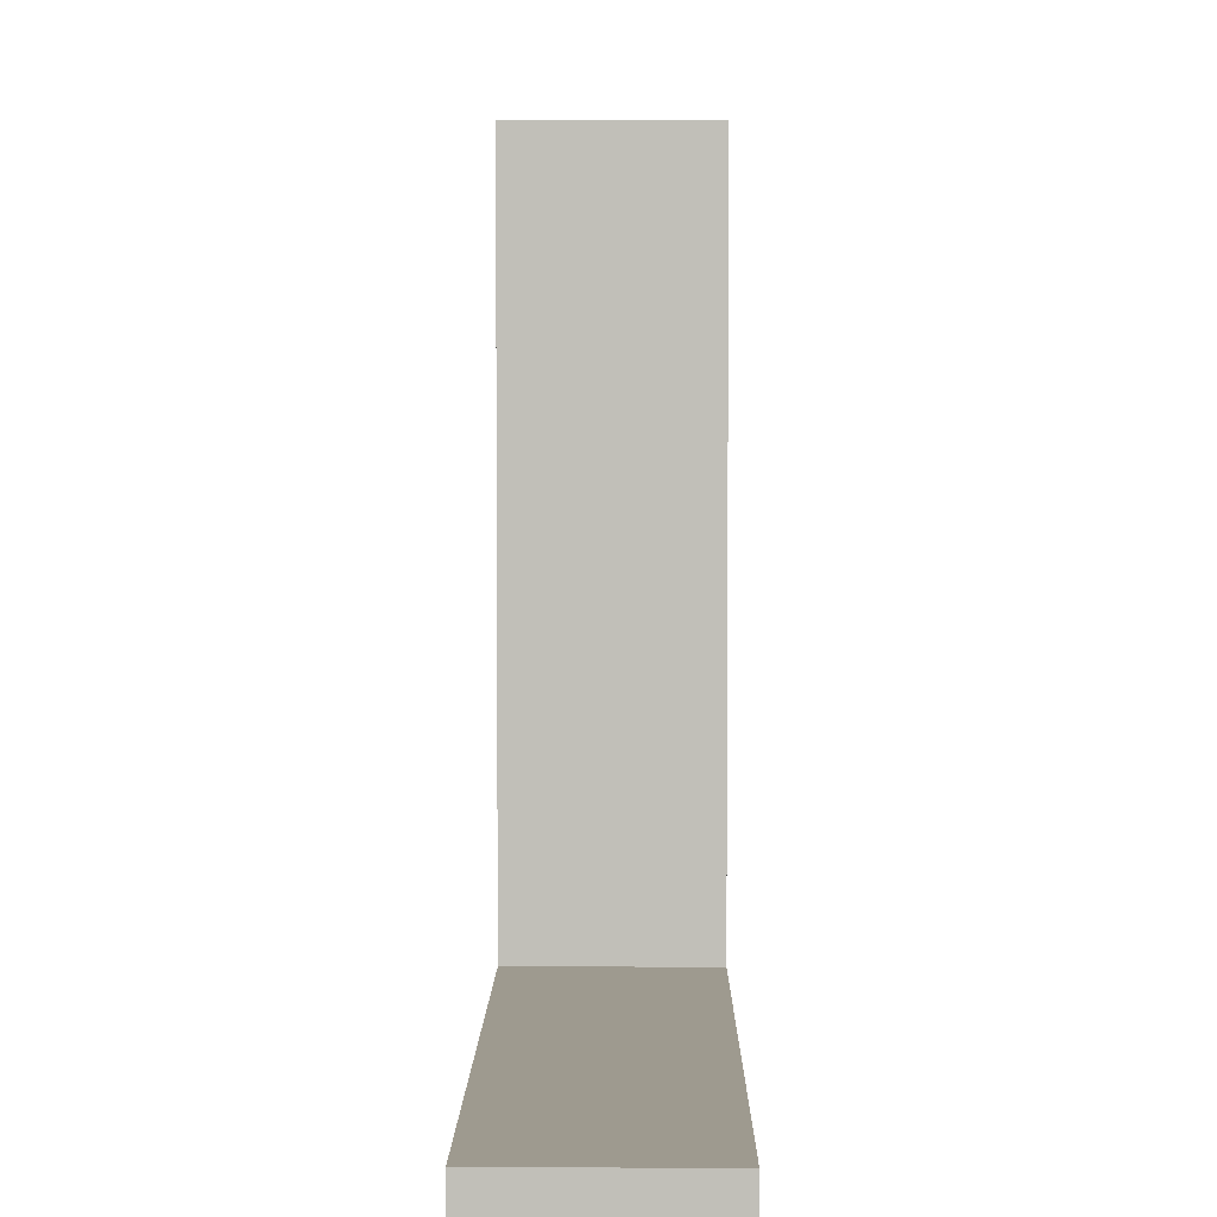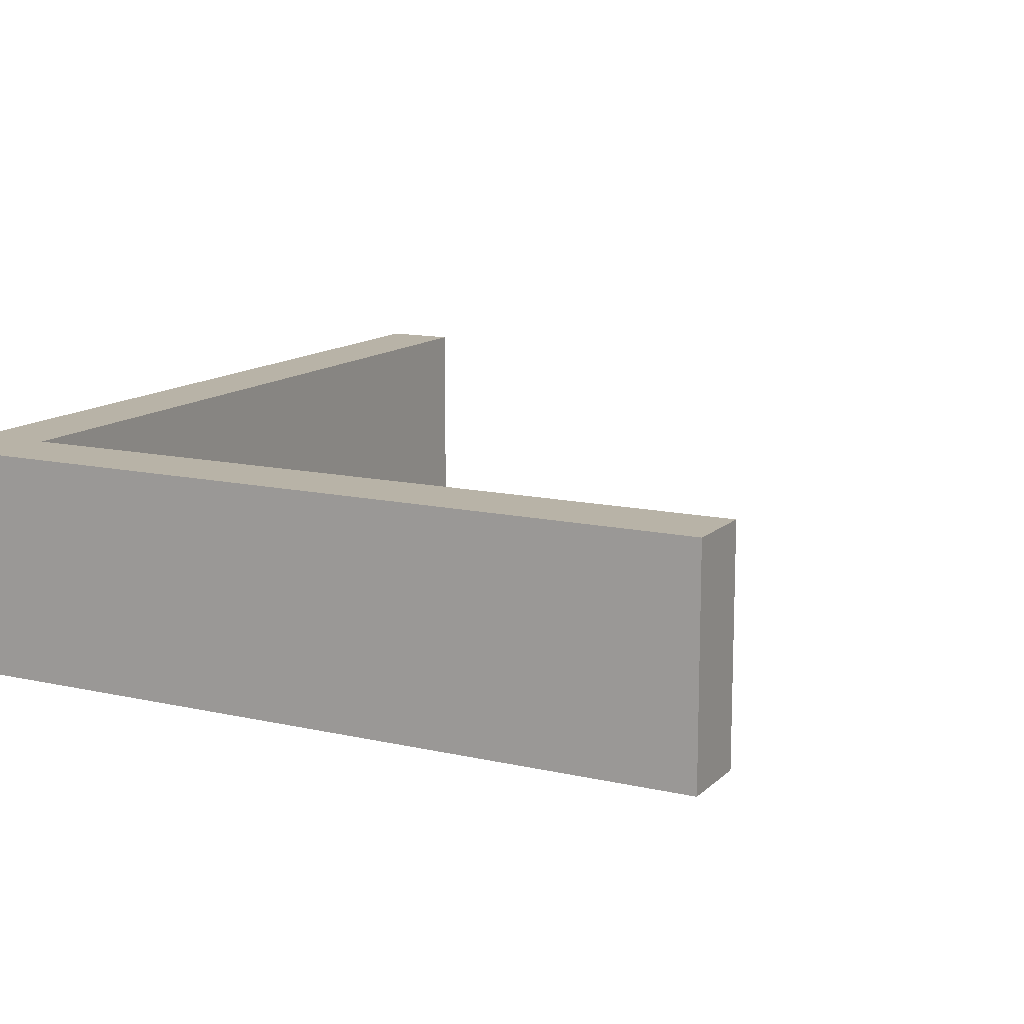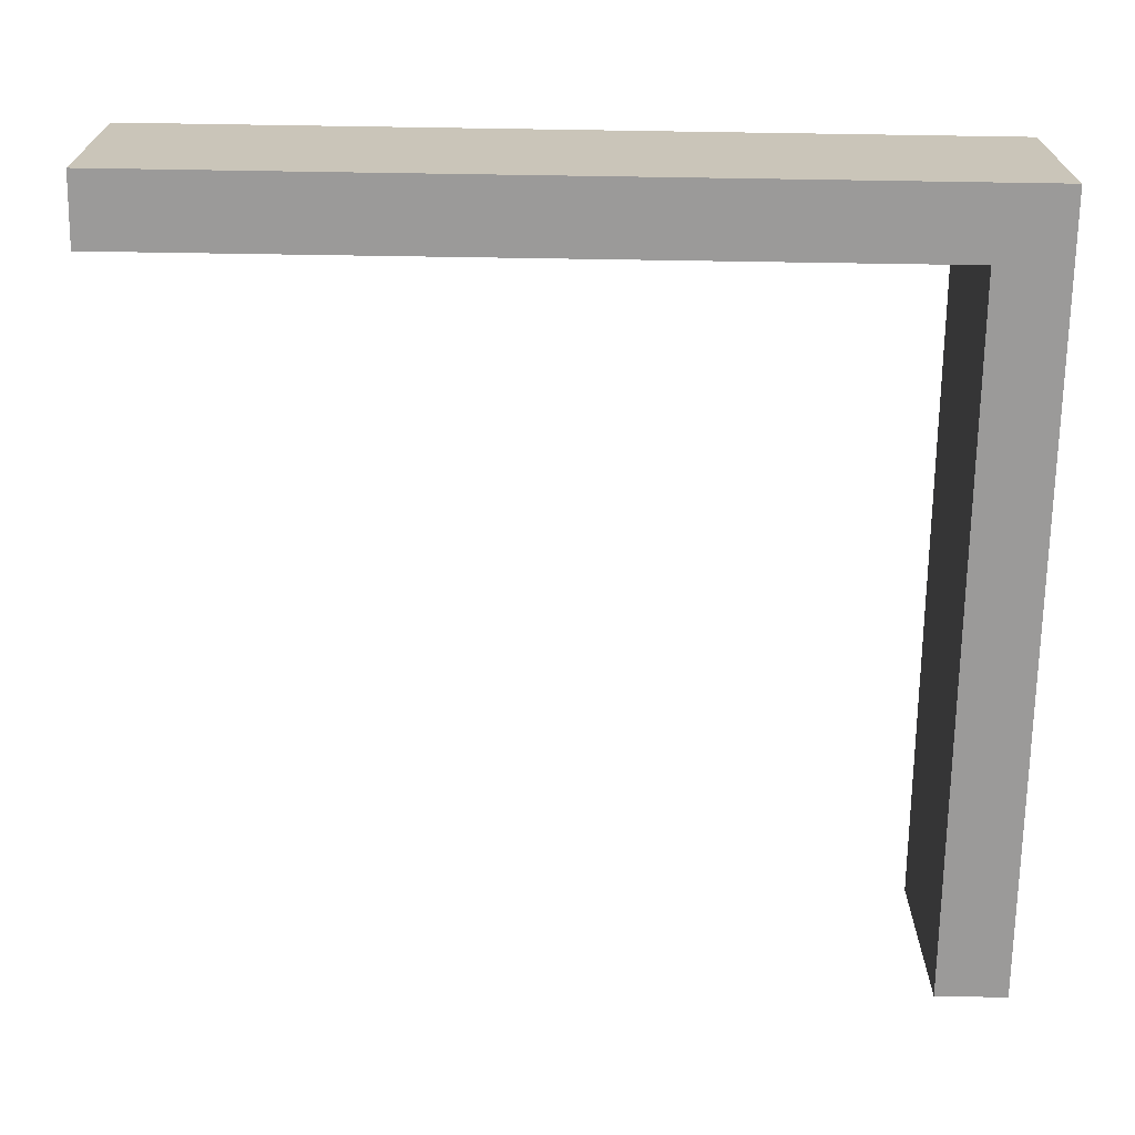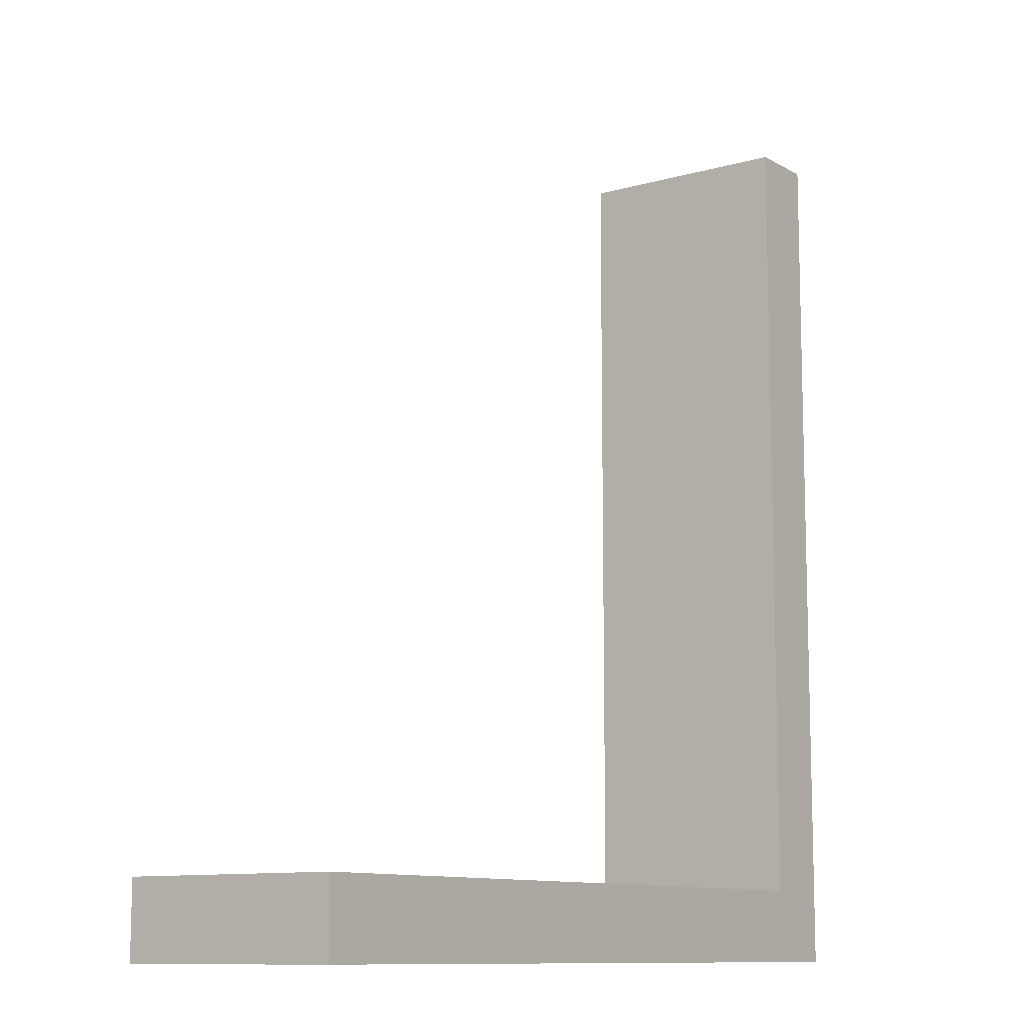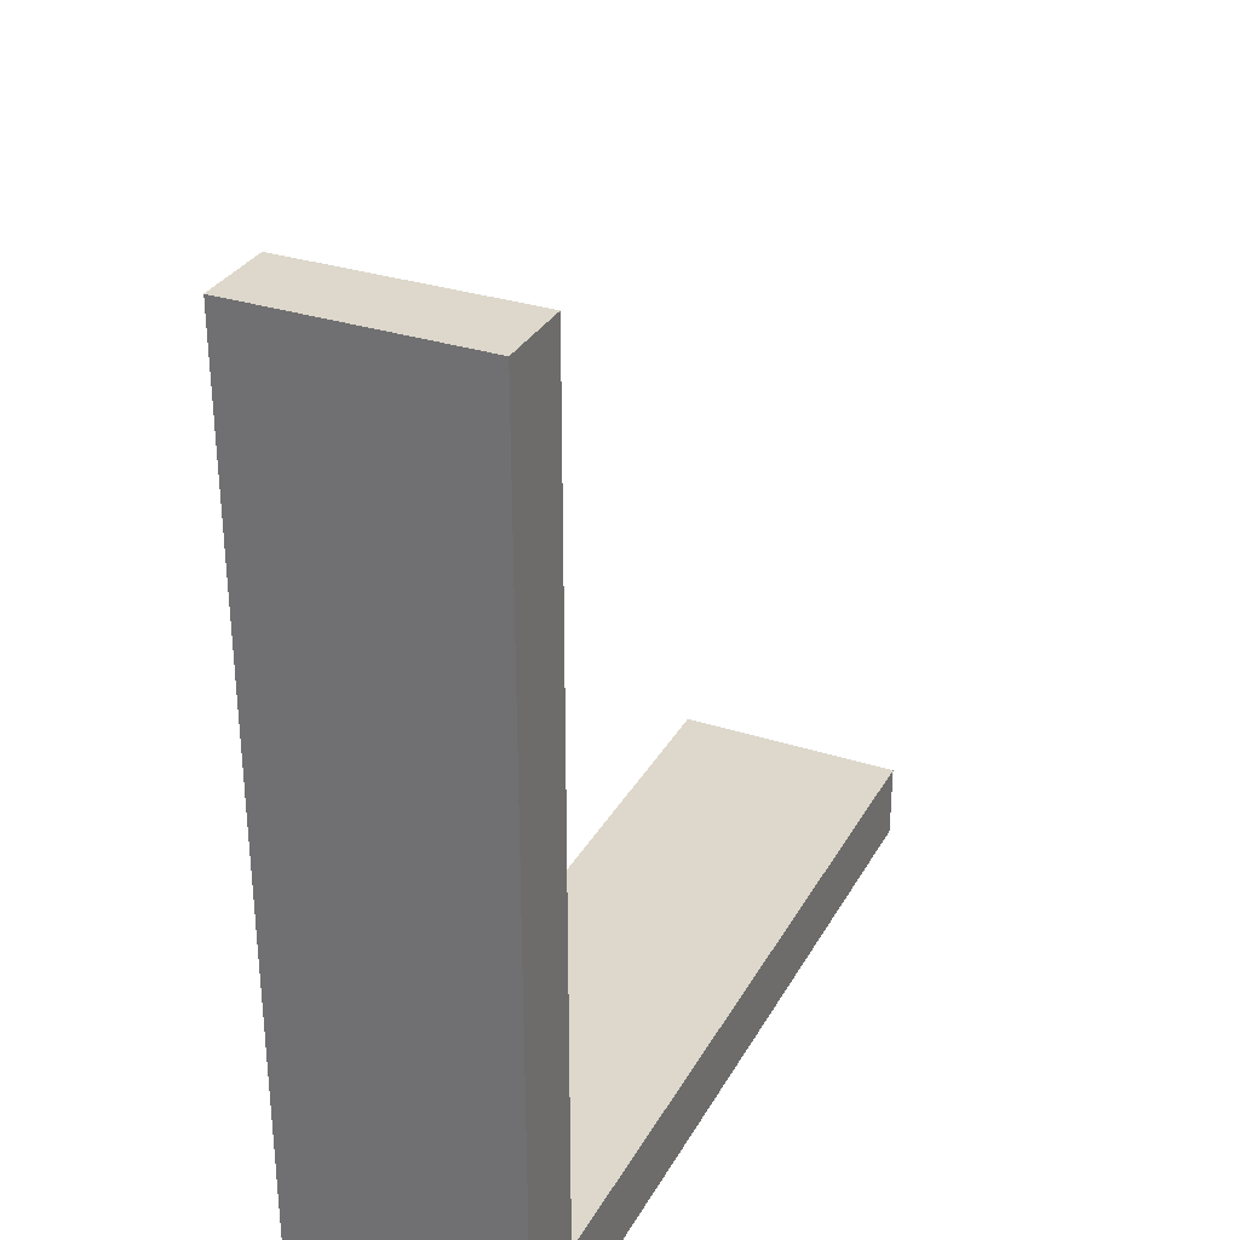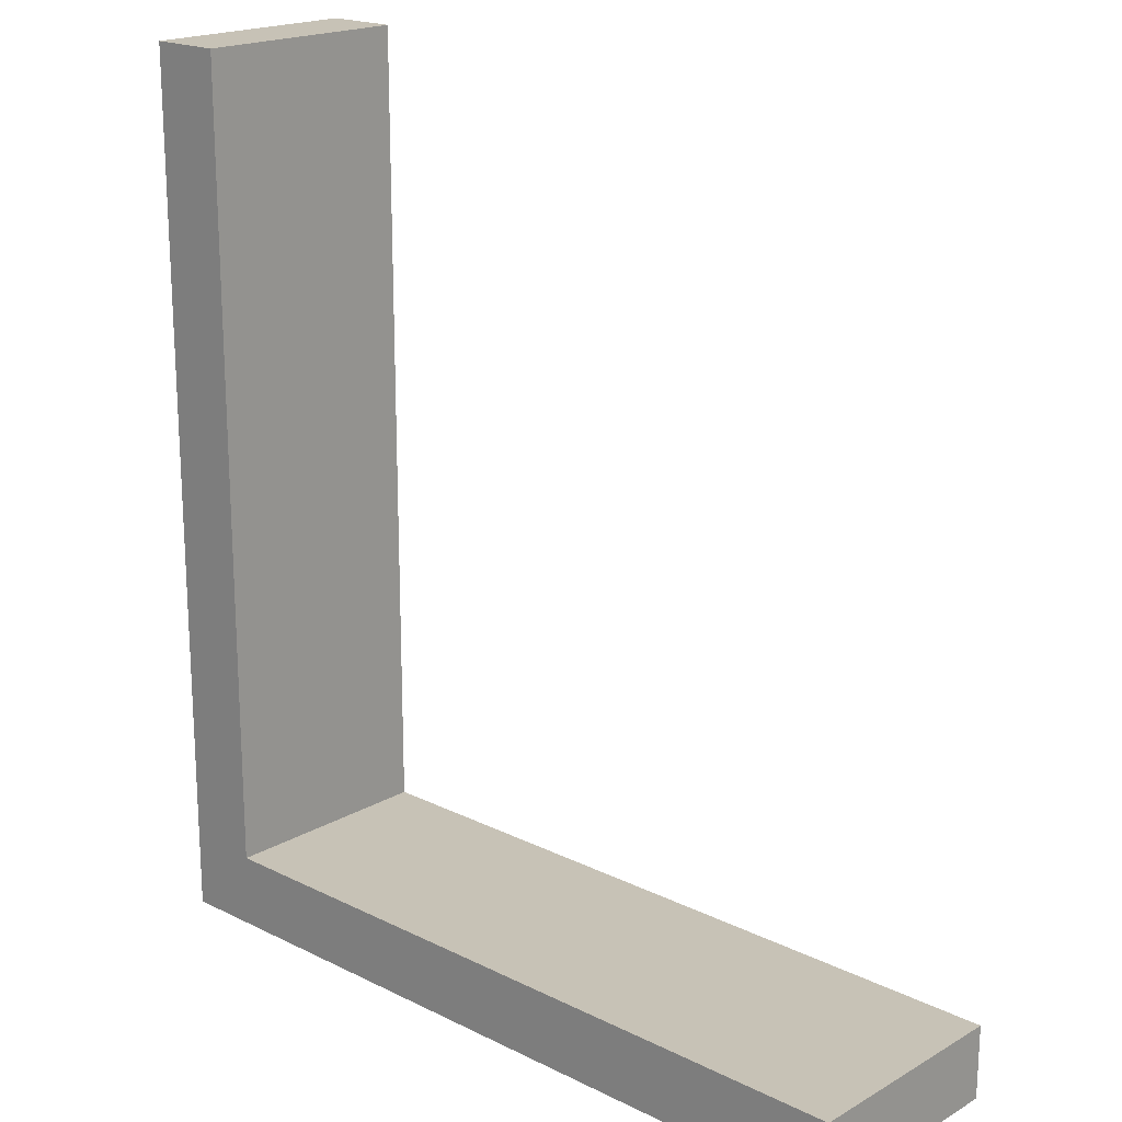
<metadata>
{"format":"obj","ext":"obj","renderer":"f3d","projection":"perspective","resolution":1024,"background":"white","views":[{"elev":3.7,"azim":-89.4,"up":"+Z"},{"elev":12.8,"azim":-152.3,"up":"+Y"},{"elev":-69.5,"azim":89.1,"up":"+Y"},{"elev":-10.6,"azim":-54.3,"up":"+Z"},{"elev":31.2,"azim":114.7,"up":"+Z"},{"elev":19.2,"azim":-137.1,"up":"+Z"}]}
</metadata>
<code>
g pb_Mesh142320
v 0.5 0 11.5
v -0.5 0 11.5
v 0.5 3 11.5
v -0.5 3 11.5
v -0.5 0 11.5
v -0.5 0 0.5
v -0.5 3 11.5
v -0.5 3 0.5
v -0.5 0 -0.5
v 0.5 0 -0.5
v -0.5 3 -0.5
v 0.5 3 -0.5
v 0.5 0 0.5
v 0.5 0 11.5
v 0.5 3 0.5
v 0.5 3 11.5
v 0.5 3 11.5
v -0.5 3 11.5
v 0.5 3 0.5
v -0.5 3 0.5
v 0.5 0 0.5
v -0.5 0 0.5
v 0.5 0 11.5
v -0.5 0 11.5
v -0.5 0 0.5
v 0.5 0 0.5
v -0.5 0 -0.5
v 0.5 0 -0.5
v -10.5 3 0.5
v -10.5 0 0.5
v -10.5 3 -0.5
v -10.5 0 -0.5
v 0.5 0 0.5
v 0.5 3 0.5
v 0.5 0 -0.5
v 0.5 3 -0.5
v 0.5 3 0.5
v -0.5 3 0.5
v 0.5 3 -0.5
v -0.5 3 -0.5
v -0.5 3 0.5
v -0.5 0 0.5
v -10.5 3 0.5
v -10.5 0 0.5
v -0.5 3 -0.5
v -0.5 3 0.5
v -10.5 3 -0.5
v -10.5 3 0.5
v -0.5 0 0.5
v -0.5 0 -0.5
v -10.5 0 0.5
v -10.5 0 -0.5
v -0.5 0 -0.5
v -0.5 3 -0.5
v -10.5 0 -0.5
v -10.5 3 -0.5
g pb_Mesh142320_0
f 3 2 1
f 3 4 2
f 7 6 5
f 7 8 6
f 11 10 9
f 11 12 10
f 15 14 13
f 15 16 14
f 19 18 17
f 19 20 18
f 23 22 21
f 23 24 22
f 27 26 25
f 27 28 26
f 31 30 29
f 31 32 30
f 35 34 33
f 35 36 34
f 39 38 37
f 39 40 38
f 43 42 41
f 43 44 42
f 47 46 45
f 47 48 46
f 51 50 49
f 51 52 50
f 55 54 53
f 55 56 54

</code>
